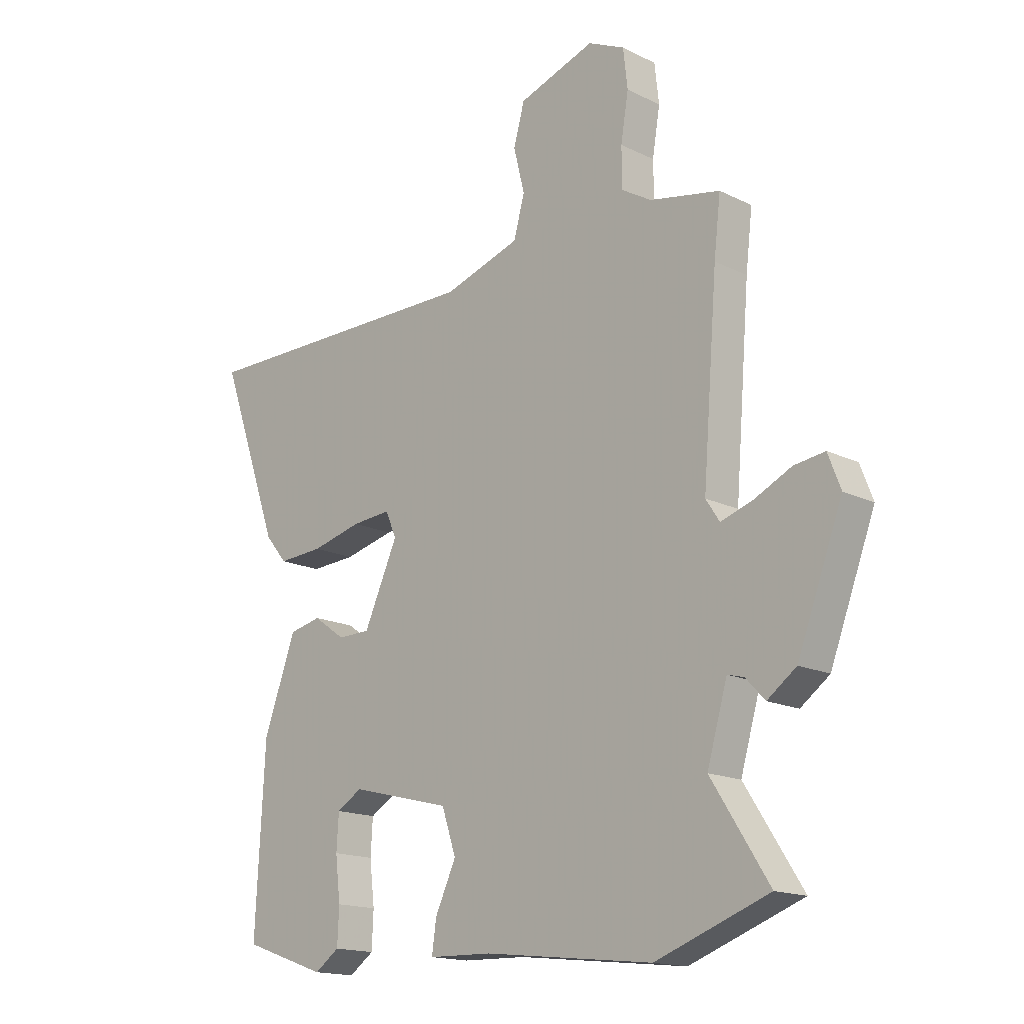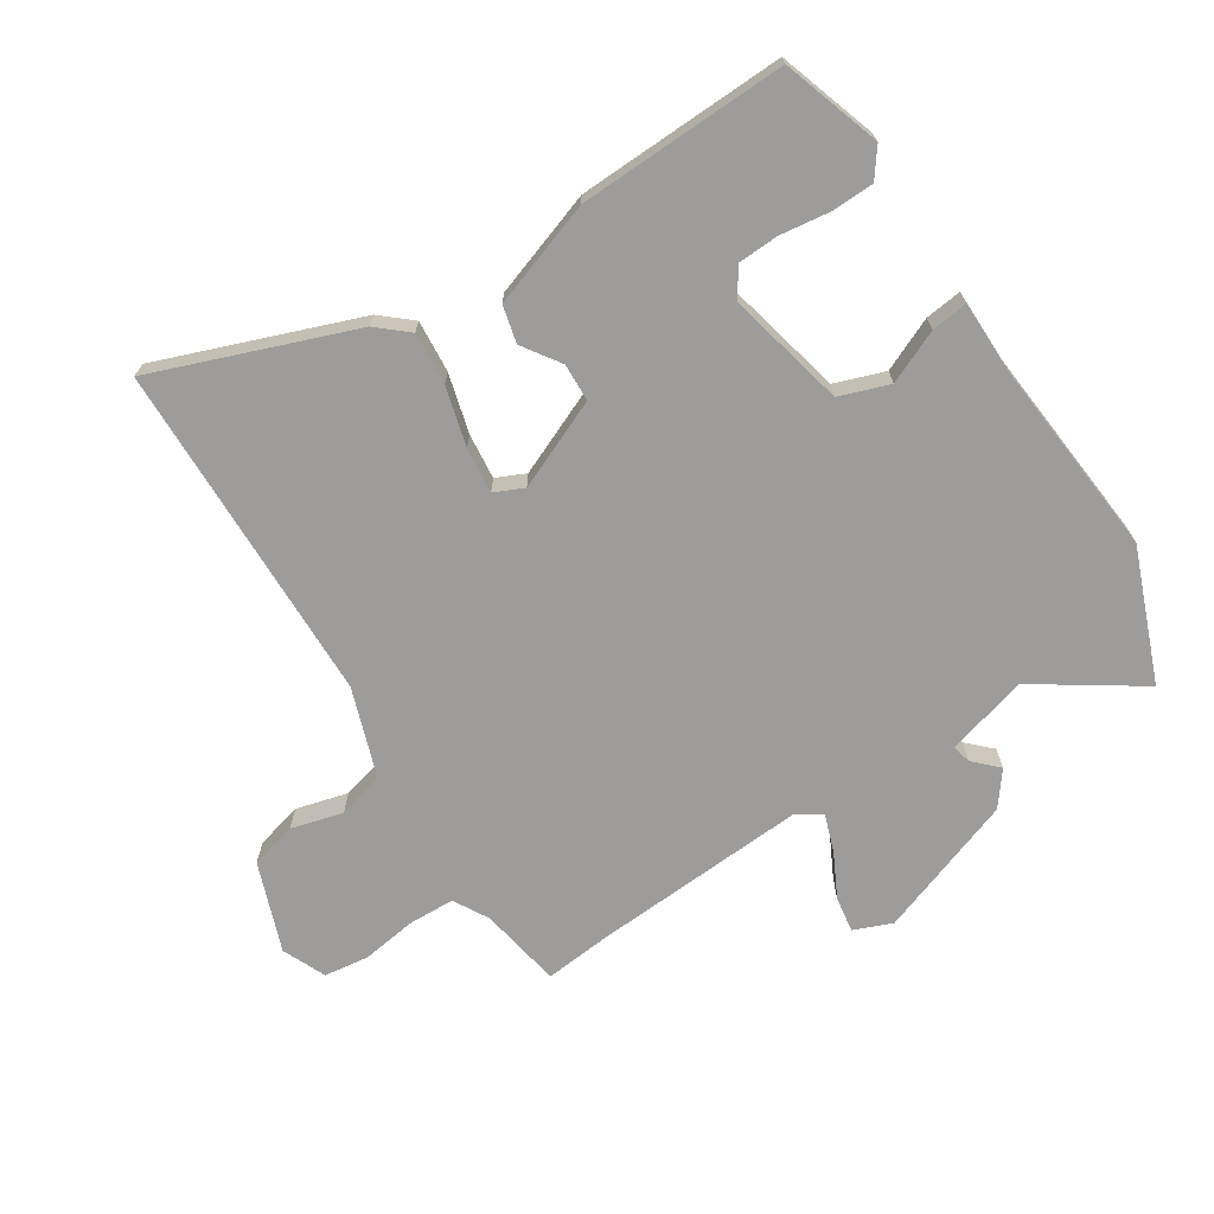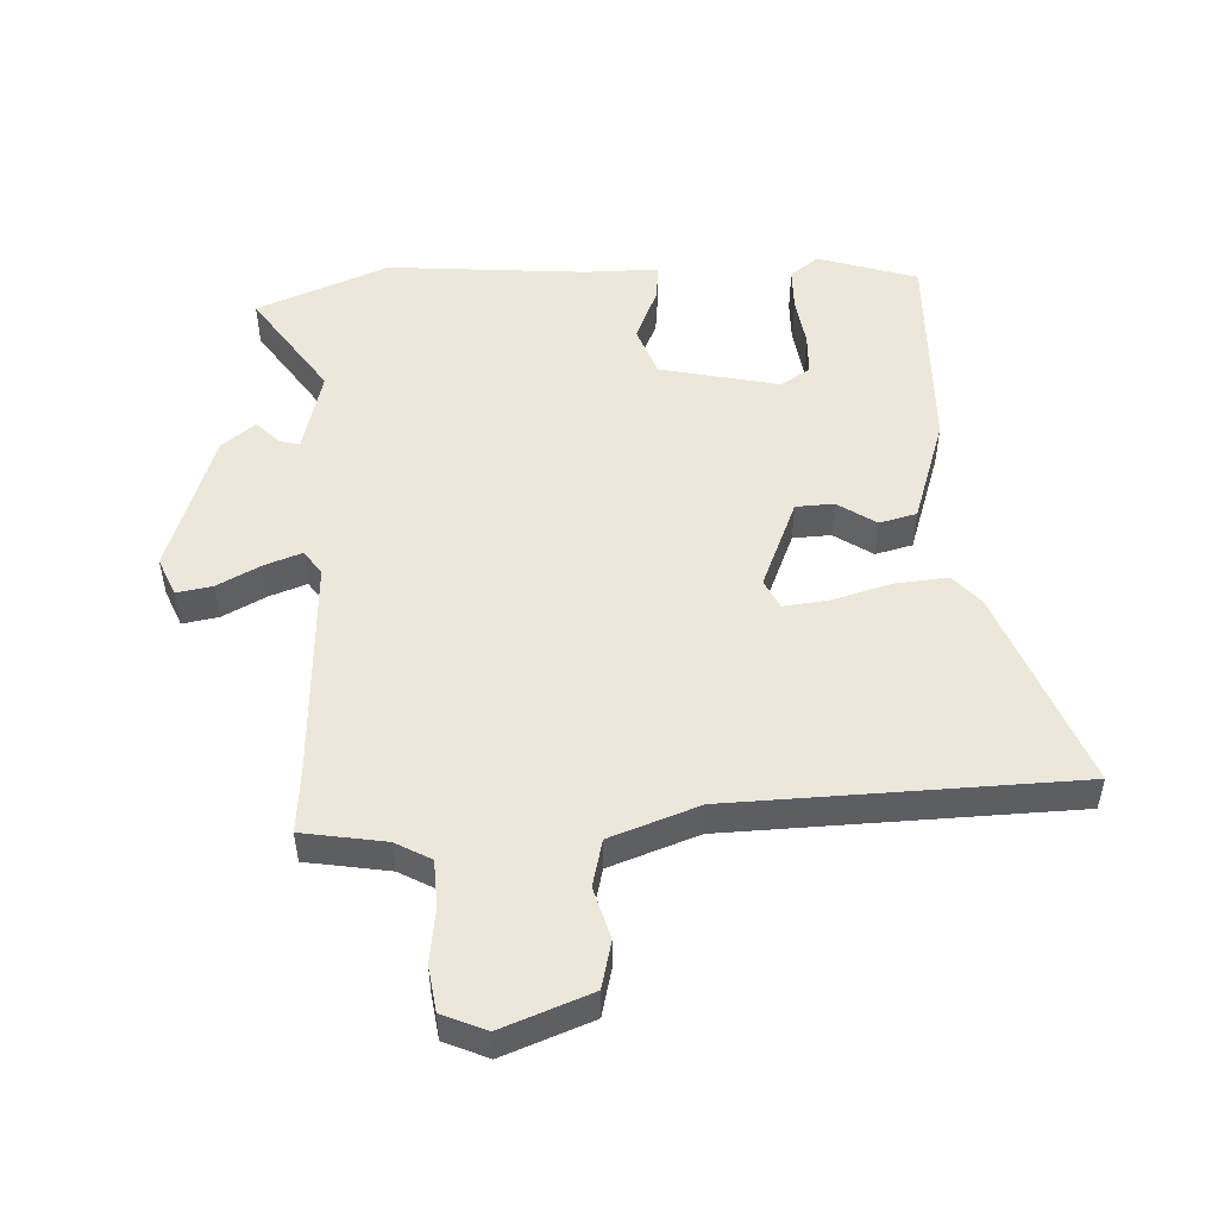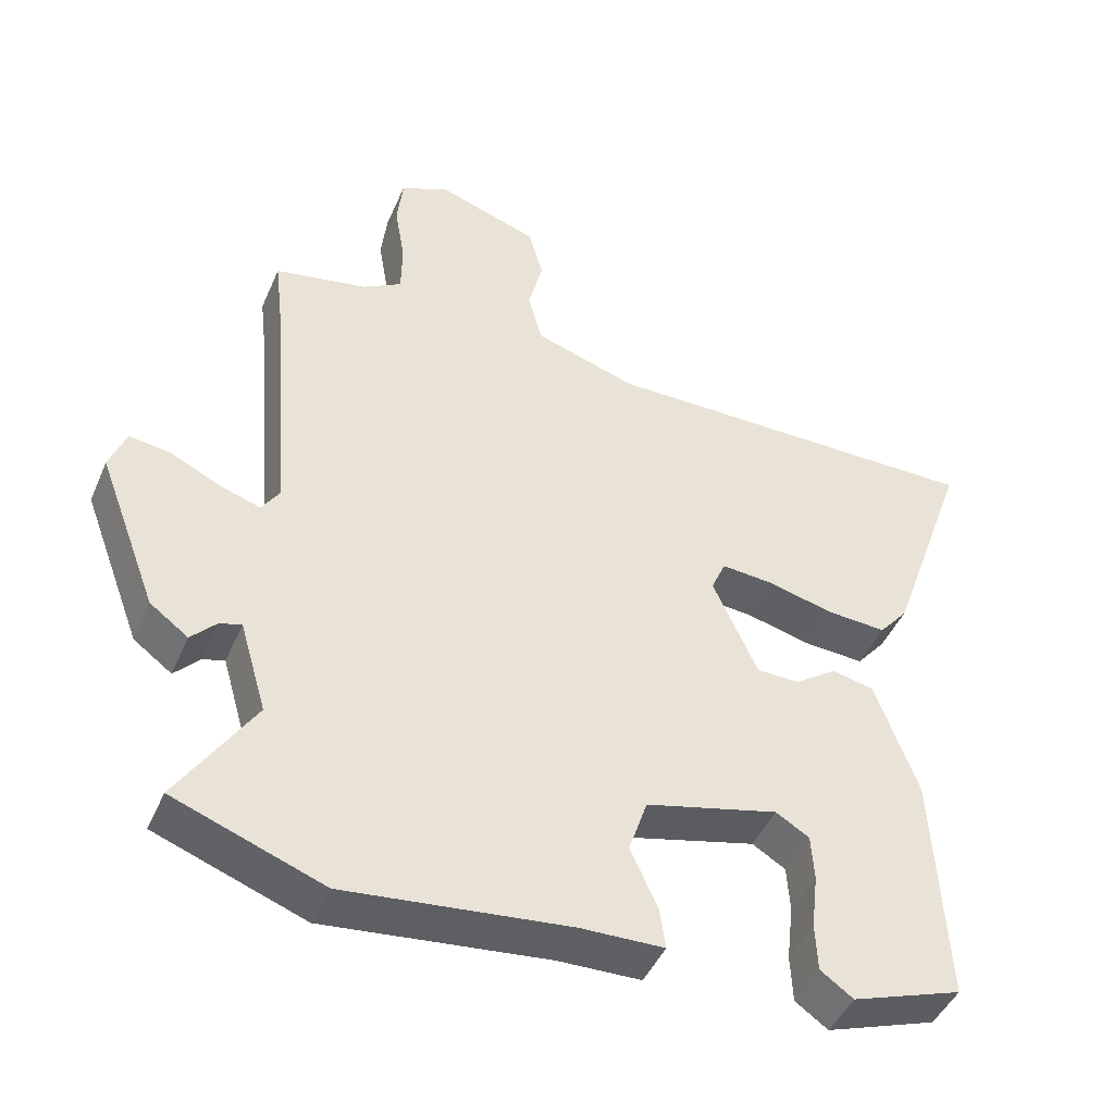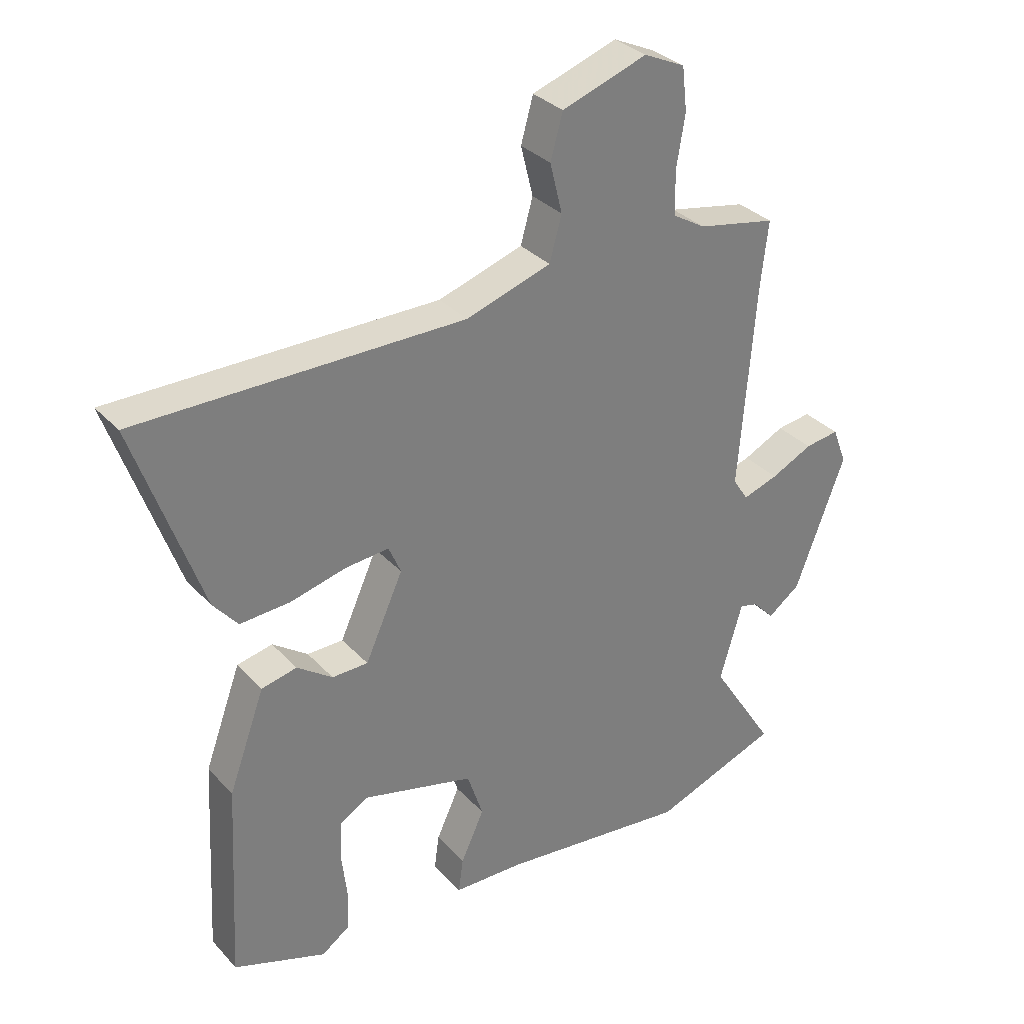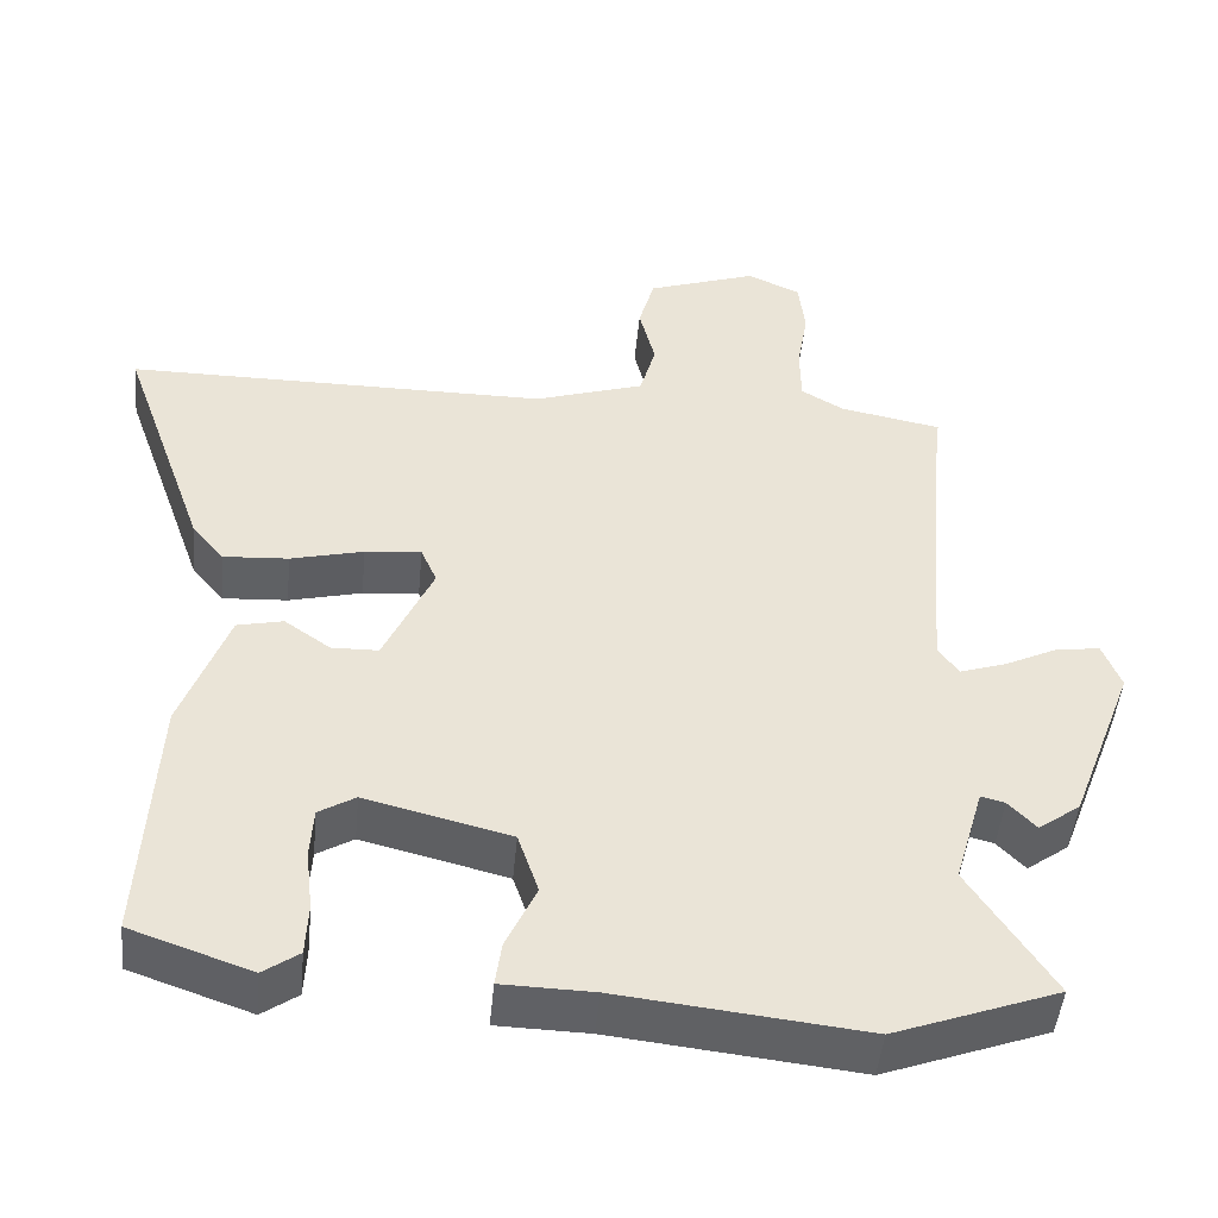
<metadata>
{"format":"obj","ext":"obj","renderer":"f3d","projection":"perspective","resolution":1024,"background":"white","views":[{"elev":-16.1,"azim":-135.4,"up":"+Z"},{"elev":-70.2,"azim":121.6,"up":"+Y"},{"elev":51.1,"azim":-4.4,"up":"+Y"},{"elev":-45.2,"azim":-22.6,"up":"+Z"},{"elev":32.1,"azim":145.2,"up":"+Z"},{"elev":-47.6,"azim":174.6,"up":"+Z"}]}
</metadata>
<code>
v -0.353 0.07 -0.554
v -0.559 0.07 -0.478
v -0.454 0.07 -0.314
v -0.491 0.07 -0.187
v -0.521 0.07 -0.195
v -0.556 0.07 -0.232
v -0.609 0.07 -0.193
v -0.691 0.07 0.024
v -0.668 0.07 0.084
v -0.612 0.07 0.076
v -0.544 0.07 0.043
v -0.486 0.07 0.024
v -0.461 0.07 0.062
v -0.488 0.07 0.4
v -0.5 0.07 0.503
v -0.372 0.07 0.528
v -0.318 0.07 0.56
v -0.317 0.07 0.632
v -0.331 0.07 0.716
v -0.323 0.07 0.787
v -0.256 0.07 0.818
v -0.117 0.07 0.77
v -0.097 0.07 0.698
v -0.117 0.07 0.617
v -0.097 0.07 0.545
v 0.042 0.07 0.5
v 0.439 0.07 0.5
v 0.576 0.07 0.5
v 0.466 0.07 0.188
v 0.426 0.07 0.14
v 0.344 0.07 0.145
v 0.252 0.07 0.168
v 0.181 0.07 0.174
v 0.161 0.07 0.128
v 0.223 0.07 -0.009
v 0.282 0.07 -0.01
v 0.34 0.07 0.031
v 0.398 0.07 0.018
v 0.457 0.07 -0.144
v 0.474 0.07 -0.469
v 0.322 0.07 -0.522
v 0.277 0.07 -0.49
v 0.274 0.07 -0.424
v 0.283 0.07 -0.346
v 0.279 0.07 -0.282
v 0.233 0.07 -0.254
v 0.05 0.07 -0.3
v 0.024 0.07 -0.378
v 0.062 0.07 -0.46
v 0.07 0.07 -0.517
v -0.045 0.07 -0.52
v -0.353 0 -0.554
v -0.559 0 -0.478
v -0.454 0 -0.314
v -0.491 0 -0.187
v -0.521 0 -0.195
v -0.556 0 -0.232
v -0.609 0 -0.193
v -0.691 0 0.024
v -0.668 0 0.084
v -0.612 0 0.076
v -0.544 0 0.043
v -0.486 0 0.024
v -0.461 0 0.062
v -0.488 0 0.4
v -0.5 0 0.503
v -0.372 0 0.528
v -0.318 0 0.56
v -0.317 0 0.632
v -0.331 0 0.716
v -0.323 0 0.787
v -0.256 0 0.818
v -0.117 0 0.77
v -0.097 0 0.698
v -0.117 0 0.617
v -0.097 0 0.545
v 0.042 0 0.5
v 0.439 0 0.5
v 0.576 0 0.5
v 0.466 0 0.188
v 0.426 0 0.14
v 0.344 0 0.145
v 0.252 0 0.168
v 0.181 0 0.174
v 0.161 0 0.128
v 0.223 0 -0.009
v 0.282 0 -0.01
v 0.34 0 0.031
v 0.398 0 0.018
v 0.457 0 -0.144
v 0.474 0 -0.469
v 0.322 0 -0.522
v 0.277 0 -0.49
v 0.274 0 -0.424
v 0.283 0 -0.346
v 0.279 0 -0.282
v 0.233 0 -0.254
v 0.05 0 -0.3
v 0.024 0 -0.378
v 0.062 0 -0.46
v 0.07 0 -0.517
v -0.045 0 -0.52
f 48 49 50 51
f 1 2 3
f 51 1 3
f 48 51 3
f 47 48 3
f 46 47 3 4
f 42 43 44
f 41 42 44
f 40 41 44
f 39 40 44
f 38 39 44
f 37 38 44
f 36 37 44 45
f 35 36 45 46
f 30 31 32
f 29 30 32
f 28 29 32
f 27 28 32
f 26 27 32 33
f 25 26 33 34
f 22 23 24
f 21 22 24
f 20 21 24
f 19 20 24
f 18 19 24
f 17 18 24 25
f 35 46 4
f 34 35 4
f 25 34 4
f 17 25 4
f 16 17 4
f 9 10 11
f 8 9 11
f 7 8 11
f 6 7 11
f 5 6 11
f 5 11 12
f 4 5 12 13
f 14 15 16
f 13 14 16
f 4 13 16
f 102 101 100 99
f 54 53 52
f 54 52 102
f 54 102 99
f 54 99 98
f 55 54 98 97
f 95 94 93
f 95 93 92
f 95 92 91
f 95 91 90
f 95 90 89
f 95 89 88
f 96 95 88 87
f 97 96 87 86
f 83 82 81
f 83 81 80
f 83 80 79
f 83 79 78
f 84 83 78 77
f 85 84 77 76
f 75 74 73
f 75 73 72
f 75 72 71
f 75 71 70
f 75 70 69
f 76 75 69 68
f 55 97 86
f 55 86 85
f 55 85 76
f 55 76 68
f 55 68 67
f 62 61 60
f 62 60 59
f 62 59 58
f 62 58 57
f 62 57 56
f 63 62 56
f 64 63 56 55
f 67 66 65
f 67 65 64
f 67 64 55
f 1 52 53 2
f 2 53 54 3
f 3 54 55 4
f 4 55 56 5
f 5 56 57 6
f 6 57 58 7
f 7 58 59 8
f 8 59 60 9
f 9 60 61 10
f 10 61 62 11
f 11 62 63 12
f 12 63 64 13
f 13 64 65 14
f 14 65 66 15
f 15 66 67 16
f 16 67 68 17
f 17 68 69 18
f 18 69 70 19
f 19 70 71 20
f 20 71 72 21
f 21 72 73 22
f 22 73 74 23
f 23 74 75 24
f 24 75 76 25
f 25 76 77 26
f 26 77 78 27
f 27 78 79 28
f 28 79 80 29
f 29 80 81 30
f 30 81 82 31
f 31 82 83 32
f 32 83 84 33
f 33 84 85 34
f 34 85 86 35
f 35 86 87 36
f 36 87 88 37
f 37 88 89 38
f 38 89 90 39
f 39 90 91 40
f 40 91 92 41
f 41 92 93 42
f 42 93 94 43
f 43 94 95 44
f 44 95 96 45
f 45 96 97 46
f 46 97 98 47
f 47 98 99 48
f 48 99 100 49
f 49 100 101 50
f 50 101 102 51
f 51 102 52 1

</code>
